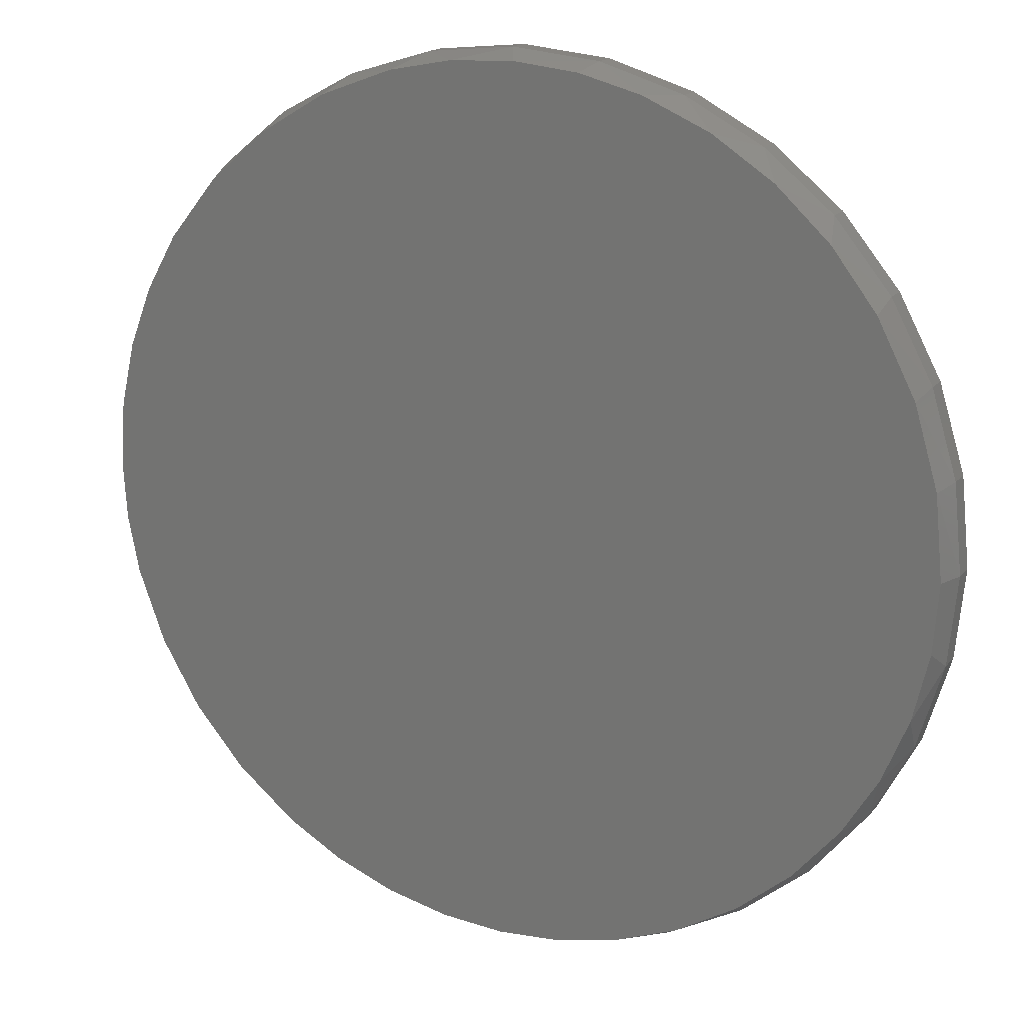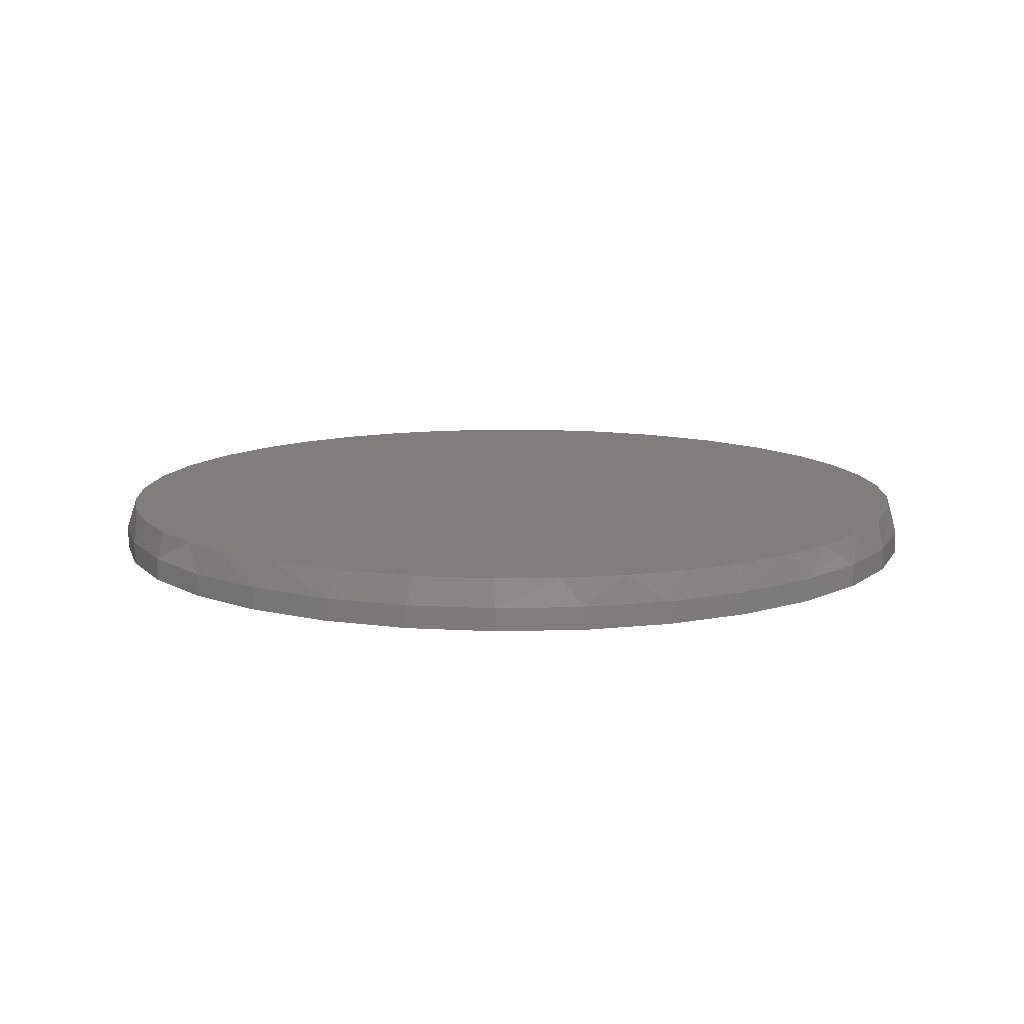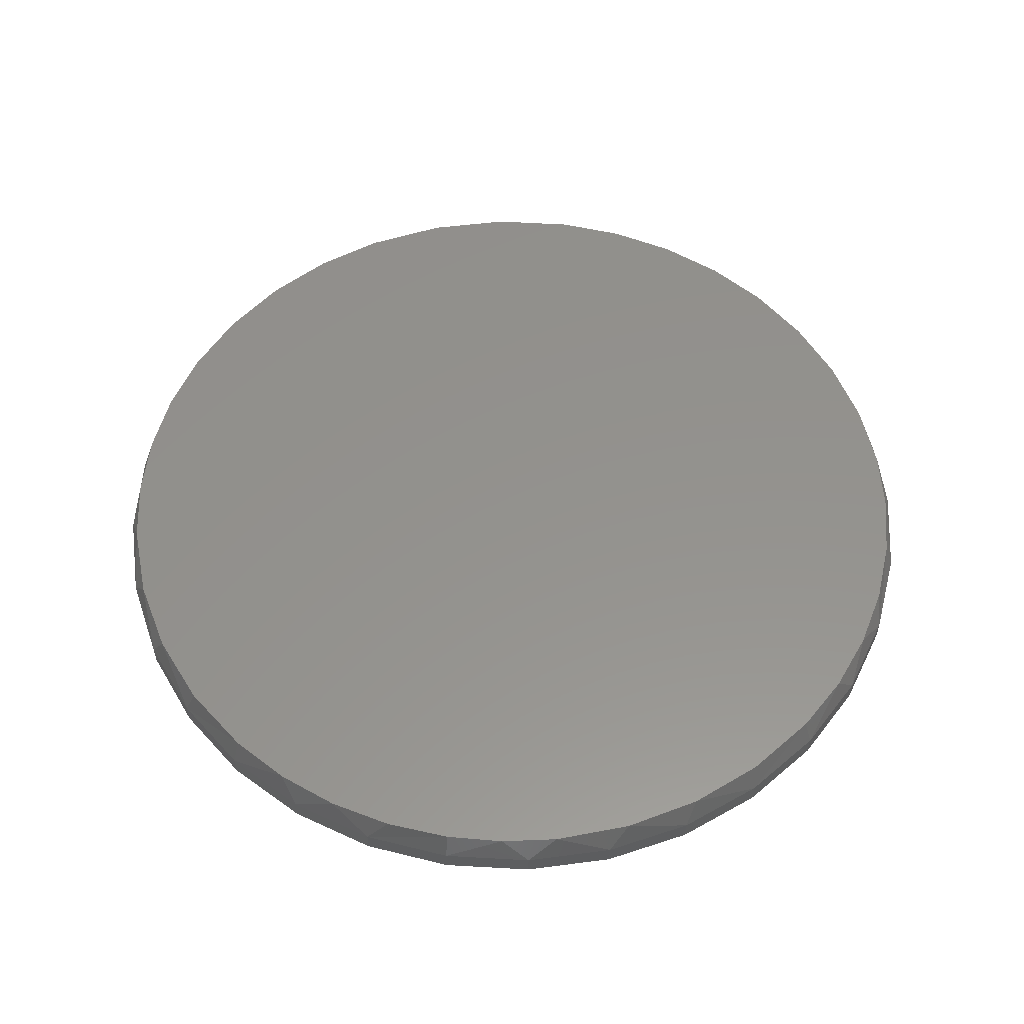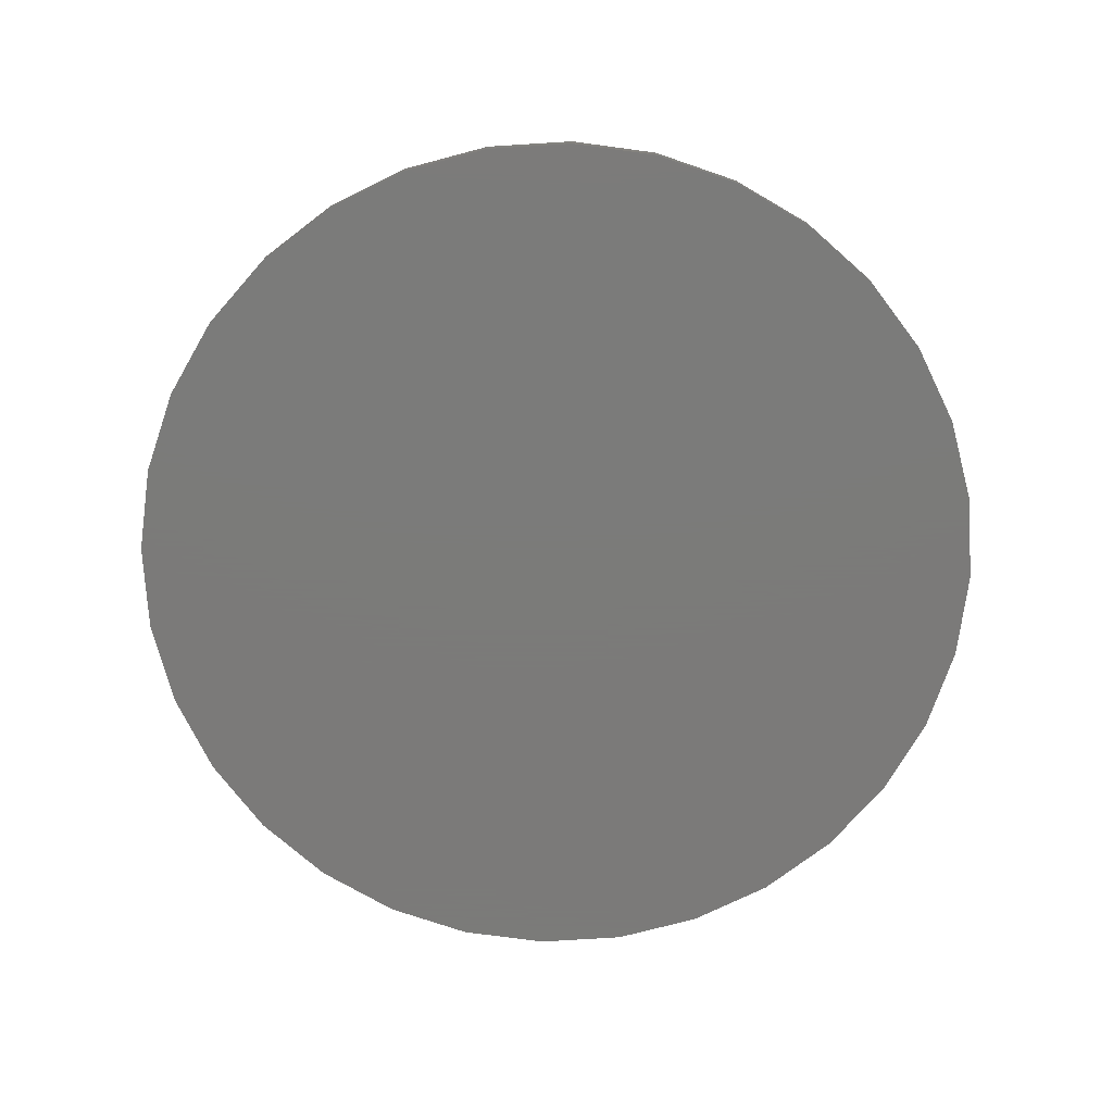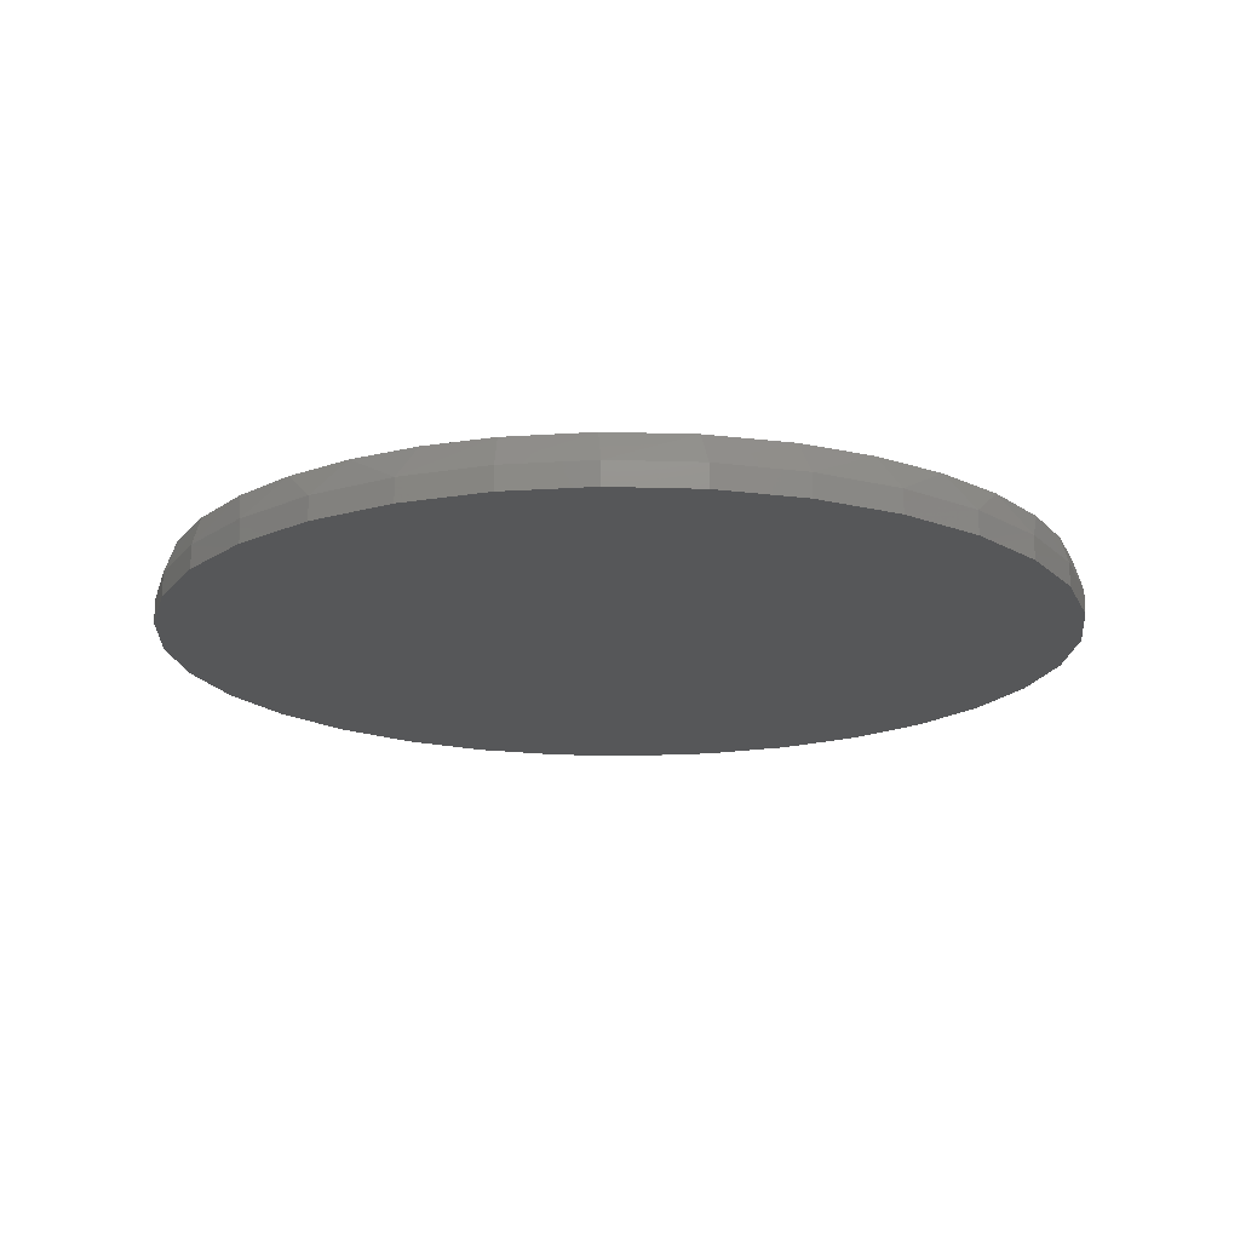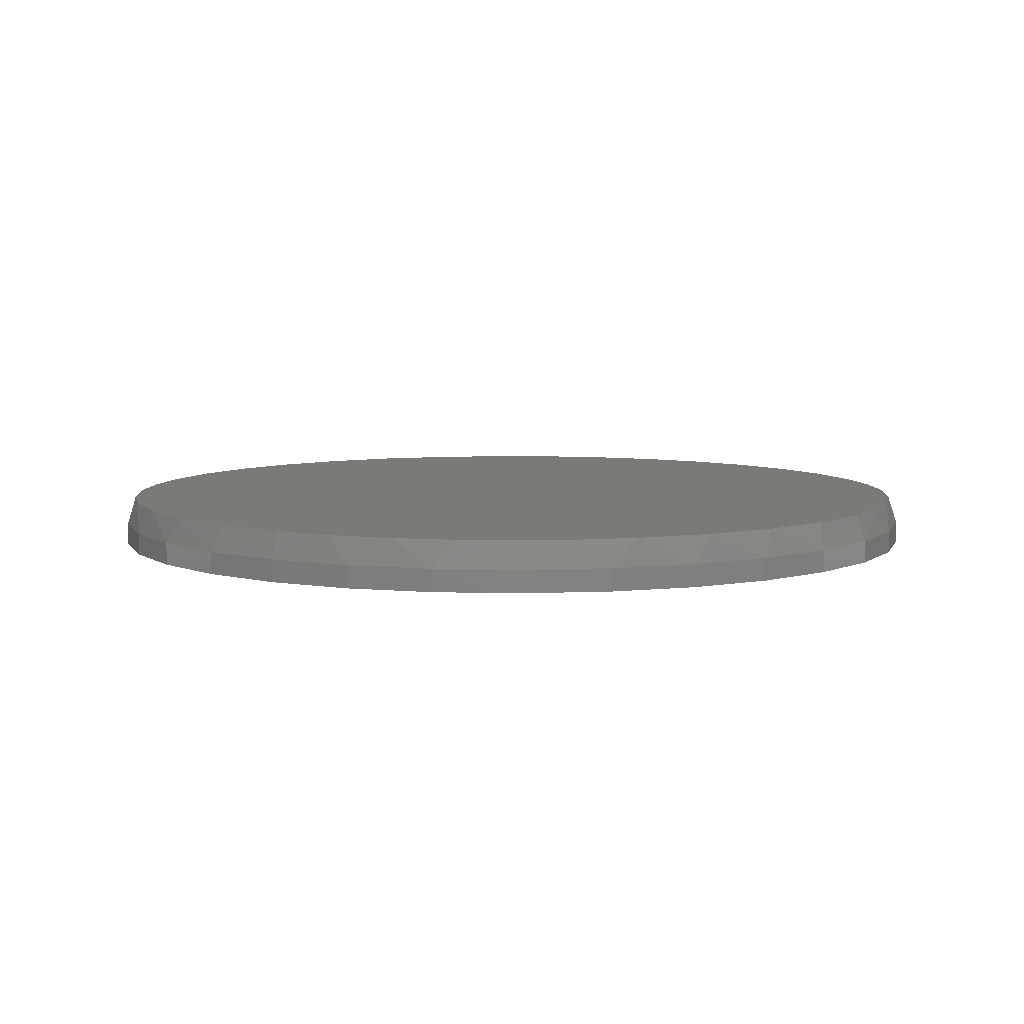
<metadata>
{"format":"stl","ext":"stl","renderer":"f3d","projection":"perspective","resolution":1024,"background":"white","views":[{"elev":17.1,"azim":-153.6,"up":"+Z"},{"elev":11.8,"azim":148.4,"up":"+Y"},{"elev":55.6,"azim":99.0,"up":"+Y"},{"elev":-73.9,"azim":166.7,"up":"+Y"},{"elev":-17.1,"azim":-76.8,"up":"+Y"},{"elev":6.9,"azim":88.8,"up":"+Y"}]}
</metadata>
<code>
# stl→obj: 103 verts, 202 faces
v -0.1254 6.935e-17 0.7302
v -0.01577 8.152e-17 0.7419
v 0.09436 9.374e-17 0.7372
v 0.7421 1.657e-16 0.1093
v -0.721 3.22e-18 0.1403
v 0.718 1.63e-16 0.2163
v -0.6813 7.623e-18 0.2755
v 0.6784 1.586e-16 0.3185
v -0.6168 1.478e-17 0.4008
v 0.6242 1.526e-16 0.4138
v -0.5411 2.319e-17 0.4995
v 0.5409 1.433e-16 0.5166
v -0.45 3.331e-17 0.5842
v 0.4407 1.322e-16 0.6031
v -0.346 4.486e-17 0.6525
v 0.3267 1.195e-16 0.6703
v -0.232 5.75e-17 0.7024
v 0.2026 1.058e-16 0.7163
v 0.007895 8.414e-17 -0.7423
v -0.09856 7.232e-17 -0.7346
v 0.1172 9.628e-17 -0.7342
v -0.2028 6.075e-17 -0.7117
v 0.2242 1.082e-16 -0.7101
v -0.3161 4.818e-17 -0.6678
v 0.3264 1.195e-16 -0.6705
v -0.4206 3.657e-17 -0.6061
v 0.4216 1.301e-16 -0.6163
v -0.5137 2.623e-17 -0.5281
v 0.5245 1.415e-16 -0.533
v -0.5928 1.745e-17 -0.436
v 0.6109 1.511e-16 -0.4328
v -0.6536 1.07e-17 -0.3367
v 0.6782 1.586e-16 -0.3188
v -0.6981 5.762e-18 -0.2292
v 0.7242 1.637e-16 -0.1947
v -0.7253 2.748e-18 -0.116
v 0.7436 1.658e-16 -0.0982
v -0.7344 1.735e-18 5.391e-08
v 0.7502 1.666e-16 -1.612e-16
v 0.7658 -0.04688 -2.784e-16
v 0.7658 -0.08594 -9.282e-17
v 0.7512 -0.04688 -0.1479
v 0.7512 -0.08594 -0.1479
v 0.7081 -0.04688 -0.29
v 0.7081 -0.08594 -0.29
v 0.6381 -0.04688 -0.4211
v 0.6381 -0.08594 -0.4211
v 0.5438 -0.04688 -0.5359
v 0.5438 -0.08594 -0.5359
v 0.429 -0.04688 -0.6302
v 0.429 -0.08594 -0.6302
v 0.2979 -0.04688 -0.7002
v 0.2979 -0.08594 -0.7002
v 0.1558 -0.04688 -0.7433
v 0.1558 -0.08594 -0.7433
v 0.007895 -0.04688 -0.7579
v 0.007895 -0.08594 -0.7579
v -0.14 -0.04688 -0.7433
v -0.14 -0.08594 -0.7433
v -0.2821 -0.04688 -0.7002
v -0.2821 -0.08594 -0.7002
v -0.4132 -0.04688 -0.6302
v -0.4132 -0.08594 -0.6302
v -0.528 -0.04688 -0.5359
v -0.528 -0.08594 -0.5359
v -0.6223 -0.04688 -0.4211
v -0.6223 -0.08594 -0.4211
v -0.6923 -0.04688 -0.29
v -0.6923 -0.08594 -0.29
v -0.7354 -0.04688 -0.1479
v -0.7354 -0.08594 -0.1479
v -0.75 -0.04688 9.281e-17
v -0.75 -0.08594 9.281e-17
v -0.7354 -0.04688 0.1479
v -0.7354 -0.08594 0.1479
v -0.6923 -0.04688 0.29
v -0.6923 -0.08594 0.29
v -0.6223 -0.04688 0.4211
v -0.6223 -0.08594 0.4211
v -0.528 -0.04688 0.5359
v -0.528 -0.08594 0.5359
v -0.4132 -0.04688 0.6302
v -0.4132 -0.08594 0.6302
v -0.2821 -0.04688 0.7002
v -0.2821 -0.08594 0.7002
v -0.14 -0.04688 0.7433
v -0.14 -0.08594 0.7433
v 0.007895 -0.04688 0.7579
v 0.007895 -0.08594 0.7579
v 0.1558 -0.04688 0.7433
v 0.1558 -0.08594 0.7433
v 0.2979 -0.04688 0.7002
v 0.2979 -0.08594 0.7002
v 0.429 -0.04688 0.6302
v 0.429 -0.08594 0.6302
v 0.5438 -0.04688 0.5359
v 0.5438 -0.08594 0.5359
v 0.6381 -0.04688 0.4211
v 0.6381 -0.08594 0.4211
v 0.7081 -0.04688 0.29
v 0.7081 -0.08594 0.29
v 0.7512 -0.04688 0.1479
v 0.7512 -0.08594 0.1479
f 1 2 3
f 4 5 6
f 6 5 7
f 6 7 8
f 8 7 9
f 8 9 10
f 10 9 11
f 10 11 12
f 12 11 13
f 12 13 14
f 14 13 15
f 14 15 16
f 16 15 17
f 16 17 18
f 18 17 1
f 18 1 3
f 19 20 21
f 21 20 22
f 21 22 23
f 23 22 24
f 23 24 25
f 25 24 26
f 25 26 27
f 27 26 28
f 27 28 29
f 29 28 30
f 29 30 31
f 31 30 32
f 31 32 33
f 33 32 34
f 33 34 35
f 35 34 36
f 35 36 37
f 37 36 38
f 37 38 39
f 39 38 5
f 39 5 4
f 40 41 42
f 42 41 43
f 42 43 44
f 44 43 45
f 44 45 46
f 46 45 47
f 46 47 48
f 48 47 49
f 48 49 50
f 50 49 51
f 50 51 52
f 52 51 53
f 52 53 54
f 54 53 55
f 54 55 56
f 56 55 57
f 56 57 58
f 58 57 59
f 58 59 60
f 60 59 61
f 60 61 62
f 62 61 63
f 62 63 64
f 64 63 65
f 64 65 66
f 66 65 67
f 66 67 68
f 68 67 69
f 68 69 70
f 70 69 71
f 70 71 72
f 72 71 73
f 72 73 74
f 74 73 75
f 74 75 76
f 76 75 77
f 76 77 78
f 78 77 79
f 78 79 80
f 80 79 81
f 80 81 82
f 82 81 83
f 82 83 84
f 84 83 85
f 84 85 86
f 86 85 87
f 86 87 88
f 88 87 89
f 88 89 90
f 90 89 91
f 90 91 92
f 92 91 93
f 92 93 94
f 94 93 95
f 94 95 96
f 96 95 97
f 96 97 98
f 98 97 99
f 98 99 100
f 100 99 101
f 100 101 102
f 102 101 103
f 102 103 40
f 40 103 41
f 102 6 100
f 100 6 8
f 8 10 98
f 98 100 8
f 14 94 96
f 14 16 94
f 94 16 92
f 92 16 18
f 18 3 90
f 90 92 18
f 90 3 88
f 88 3 2
f 17 84 86
f 17 15 84
f 84 15 82
f 82 15 13
f 13 11 80
f 80 82 13
f 78 80 11
f 40 39 102
f 102 39 4
f 102 4 6
f 98 10 96
f 96 10 12
f 96 12 14
f 88 2 86
f 86 2 1
f 86 1 17
f 38 72 5
f 5 72 74
f 5 74 7
f 7 74 76
f 7 76 9
f 9 76 78
f 9 78 11
f 70 34 68
f 68 34 32
f 66 68 32
f 26 24 62
f 62 24 60
f 60 24 22
f 58 60 22
f 21 23 54
f 54 23 52
f 52 23 25
f 25 27 50
f 50 52 25
f 31 46 48
f 31 33 46
f 46 33 44
f 44 33 35
f 42 44 35
f 72 38 70
f 70 38 36
f 70 36 34
f 26 62 28
f 28 62 64
f 28 64 30
f 30 64 66
f 30 66 32
f 21 54 19
f 19 54 56
f 19 56 20
f 20 56 58
f 20 58 22
f 50 27 48
f 48 27 29
f 48 29 31
f 39 40 37
f 37 40 42
f 37 42 35
f 87 91 89
f 91 87 93
f 93 87 85
f 93 85 95
f 95 85 83
f 95 83 97
f 97 83 81
f 97 81 99
f 99 81 79
f 99 79 101
f 101 79 77
f 101 77 103
f 103 77 75
f 103 75 41
f 41 75 73
f 41 73 43
f 43 73 71
f 43 71 45
f 45 71 69
f 45 69 47
f 47 69 67
f 47 67 49
f 49 67 65
f 49 65 51
f 51 65 63
f 51 63 53
f 53 63 61
f 53 61 55
f 55 61 59
f 55 59 57

</code>
